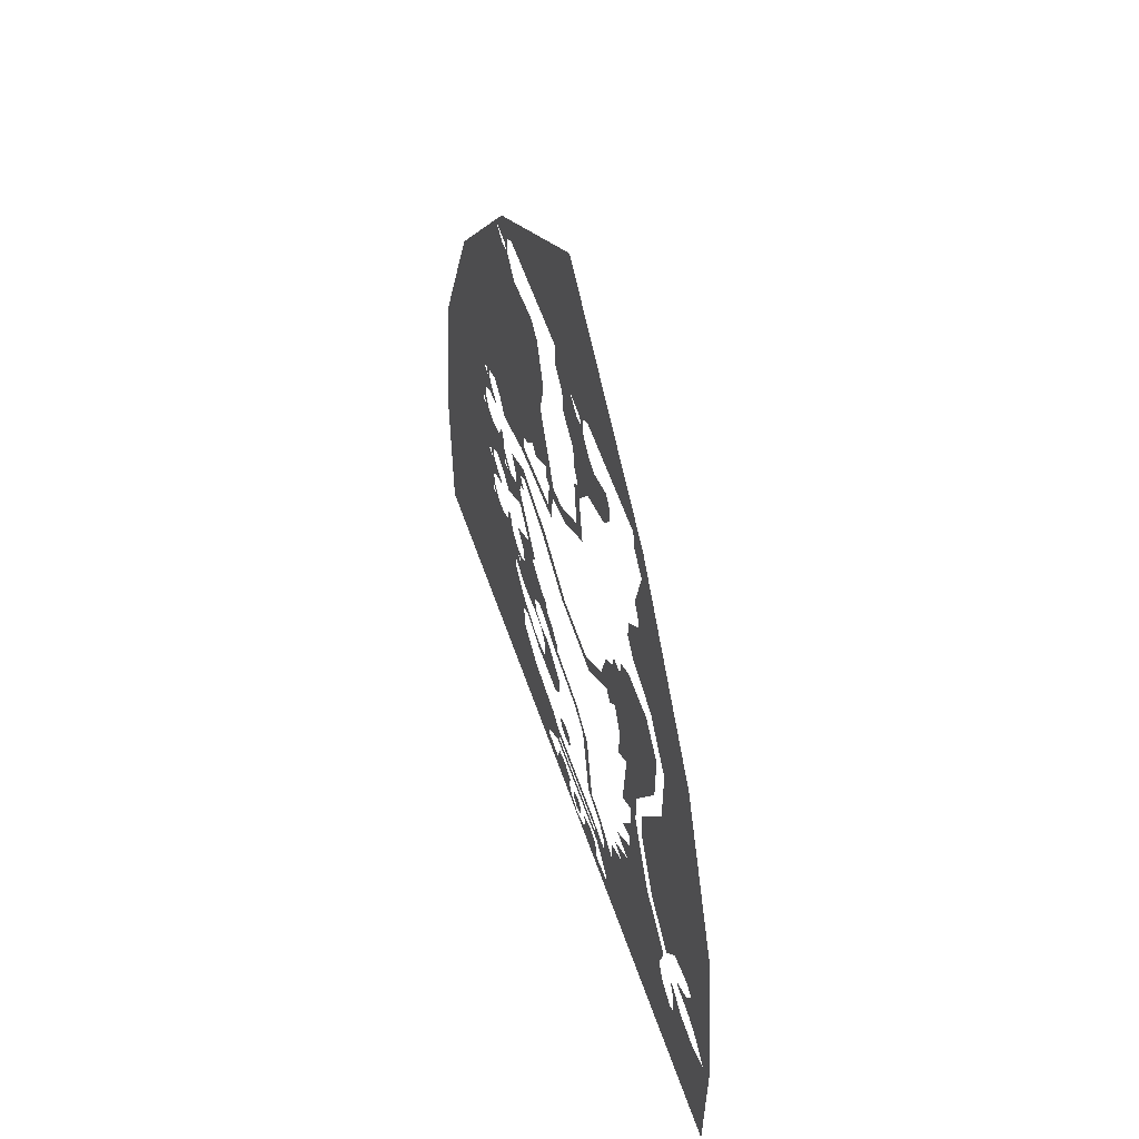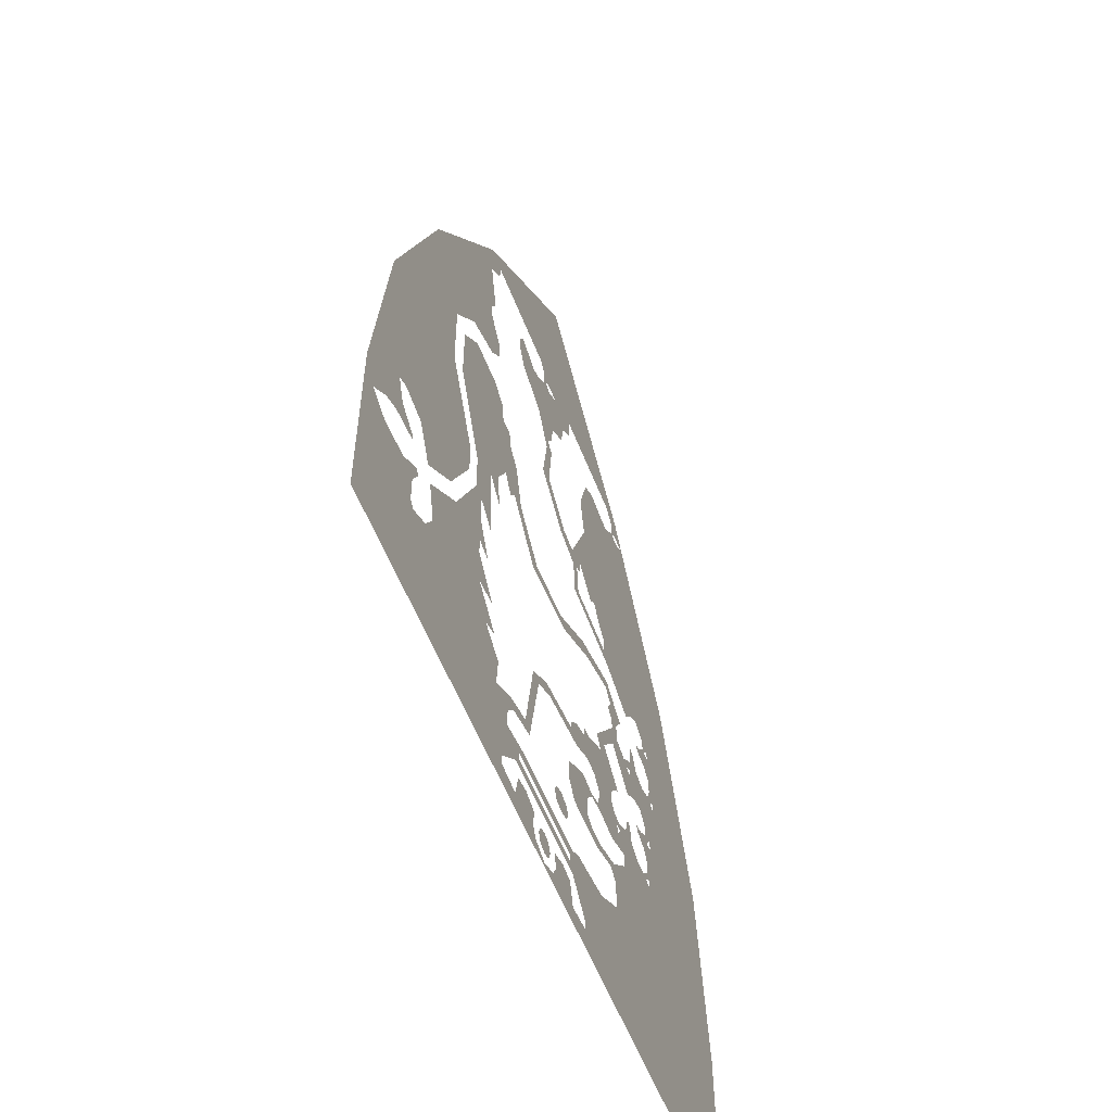
<metadata>
{"format":"obj","ext":"obj","renderer":"f3d","projection":"perspective","resolution":1024,"background":"white","views":[{"elev":59.5,"azim":70.9,"up":"+Y"},{"elev":-56.5,"azim":111.1,"up":"+Y"}]}
</metadata>
<code>
v -0.5157 0.2782 0
v -0.5188 0.2562 0
v -0.7488 0.2537 0
v -0.1125 0.5375 0
v -0.0875 0.5625 0
v -0.09375 0.525 0
v -0.1313 -0.08125 0
v -0.0625 -0.125 0
v -0.15 -0.125 0
v -0.1375 0.0625 0
v -0.1375 0.0375 0
v -0.15 -0.0125 0
v -0.1562 0.725 0
v -0.0875 0.5625 0
v -0.1313 0.575 0
v -0.1688 0.9125 0
v -0.1375 0.8125 0
v -0.2 0.9375 0
v -0.275 -0.09375 0
v -0.3094 -0.04065 0
v -0.3 -0.025 0
v -0.275 -0.09375 0
v -0.3375 -0.06875 0
v -0.3094 -0.04065 0
v -0.2875 -0.2625 0
v -0.2125 -0.3125 0
v -0.8 -0.525 0
v -0.2875 0.925 0
v -0.5972 0.6599 0
v -0.35 0.9563 0
v -0.2875 0.275 0
v -0.315 0.2775 0
v -0.2687 0.2875 0
v -0.2938 0.25 0
v -0.2938 0.2 0
v -0.3187 0.24 0
v -0.3 1.025 0
v -0.325 1 0
v -0.3504 1.034 0
v -0.3187 -0.025 0
v -0.3094 -0.04065 0
v -0.3375 -0.06875 0
v -0.3688 0.1375 0
v -0.3688 0.2188 0
v -0.3538 0.2275 0
v -0.3844 0.9781 0
v -0.35 0.9563 0
v -0.5972 0.6599 0
v -0.3844 0.9781 0
v -0.5972 0.6599 0
v -0.3504 1.034 0
v -0.4012 0.4175 0
v -0.2562 0.4875 0
v -0.3775 0.385 0
v -0.4562 -0.00625 0
v -0.4437 -0.00315 0
v -0.3375 -0.1 0
v -0.475 -0.0125 0
v -0.4562 0.2575 0
v -0.4213 0.2675 0
v -0.4375 0.175 0
v -0.4725 0.3463 0
v -0.5 0.3937 0
v -0.4782 0.3906 0
v -0.4938 0.1125 0
v -0.7488 0.2537 0
v -0.5188 0.2562 0
v -0.4938 0.1125 0
v -0.4688 0.05 0
v -0.7488 0.2537 0
v 0.0375 0.9688 0
v 0.05625 0.975 0
v 0.06875 0.9625 0
v 0.05 0.7375 0
v 0.025 0.75 0
v 0.04375 0.7688 0
v 0.09375 0.8125 0
v 0.06875 1.006 0
v 0 1.362 0
v 0.0875 1.025 0
v 0.7488 0.2537 0
v 0.6875 -0.0375 0
v 0.6625 -0.025 0
v 0.7488 0.2537 0
v 0.8 -0.15 0
v 0.6875 -0.0375 0
v 0.8 -0.525 0
v 0.7188 -0.225 0
v 0.7688 -0.2 0
v 0.8 -0.525 0
v 0.7688 -0.2 0
v 0.8 -0.15 0
v 0.1625 -0.3719 0
v 0.1375 -0.35 0
v 0.2125 -0.3625 0
v 0.175 -0.4062 0
v 0.2125 -0.3625 0
v 0.2313 -0.4625 0
v 0.2625 -0.3125 0
v 0.2562 -0.25 0
v 0.3125 -0.2125 0
v 0.3125 -0.2125 0
v 0.275 -0.2 0
v 0.3438 -0.1375 0
v 0.3187 0.2375 0
v 0.275 0.1938 0
v 0.2812 0.275 0
v 0.3438 -0.1375 0
v 0.2875 -0.1313 0
v 0.35 -0.0625 0
v 0.3438 0.8063 0
v 0.5972 0.6599 0
v 0.3438 0.7812 0
v 0.35 -0.025 0
v 0.3125 -0.0375 0
v 0.35 0.0375 0
v 0.35 0.1 0
v 0.3063 0.0625 0
v 0.3187 0.2375 0
v 0.3504 1.034 0
v 0.5972 0.6599 0
v 0.35 0.95 0
v 0.4188 0.6125 0
v 0.5972 0.6599 0
v 0.4938 0.5125 0
v -0.00265 -0.2634 0
v -0.05625 -0.2812 0
v -0.0474 -0.2634 0
v -0.025 -0.2562 0
v -0.025 0.5437 0
v -0.09375 0.525 0
v -0.0875 0.5625 0
v -0.04375 0.5687 0
v -0.03125 0.8875 0
v -0.0375 0.9375 0
v 0.0375 0.9688 0
v 0.06875 0.9625 0
v -0.03125 0.8875 0
v 0.06875 0.9625 0
v 0.1 0.9313 0
v 0.01875 0.85 0
v -0.04375 0.2375 0
v -0.1625 0.3063 0
v -0.1375 0.325 0
v -0.025 0.2562 0
v -0.0625 -0.125 0
v -0.0625 -0.175 0
v -0.15 -0.1688 0
v -0.15 -0.125 0
v -0.0625 -0.175 0
v -0.0875 -0.2062 0
v -0.1688 -0.1812 0
v -0.15 -0.1688 0
v -0.075 -0.35 0
v -0.0625 -0.3719 0
v -0.0625 -0.3875 0
v -0.075 -0.4062 0
v -0.075 -0.4062 0
v -0.1313 -0.4625 0
v -0.1 -0.3312 0
v -0.075 -0.35 0
v -0.075 0.975 0
v 0 0.9938 0
v 0.0375 0.9688 0
v -0.0375 0.9375 0
v -0.075 1.025 0
v -0.3 1.025 0
v -0.3504 1.034 0
v 0 1.362 0
v -0.075 1.025 0
v 0 1.362 0
v 0 0.9938 0
v -0.075 0.975 0
v -0.0875 -0.2062 0
v -0.1938 -0.2062 0
v -0.2125 -0.1812 0
v -0.1688 -0.1812 0
v -0.5 0.3937 0
v -0.7488 0.2537 0
v -0.5972 0.6599 0
v -0.4875 0.4125 0
v -0.5 0.3937 0
v -0.4725 0.3463 0
v -0.4963 0.3262 0
v -0.7488 0.2537 0
v -0.5157 0.2782 0
v -0.4988 0.295 0
v -0.4875 0.2687 0
v -0.5 0.2625 0
v -0.5157 0.2782 0
v -0.7488 0.2537 0
v -0.4963 0.3262 0
v -0.4988 0.295 0
v -0.5972 0.6599 0
v -0.4338 0.4387 0
v -0.465 0.4213 0
v -0.4875 0.4125 0
v -0.8 -0.15 0
v -0.7488 0.2537 0
v -0.4719 0.0094 0
v -0.475 -0.0125 0
v -0.8 -0.15 0
v -0.2875 -0.2 0
v -0.2875 -0.2625 0
v -0.8 -0.525 0
v -0.8 -0.15 0
v -0.475 -0.0125 0
v -0.3375 -0.1 0
v -0.2875 -0.2 0
v -0.1 -0.0375 0
v -0.1 0.025 0
v -0.075 0 0
v -0.075 -0.01875 0
v -0.1 -0.0375 0
v -0.15 -0.0125 0
v -0.1375 0.0375 0
v -0.1 0.025 0
v -0.1125 0.5375 0
v -0.125 0.5375 0
v -0.1313 0.575 0
v -0.0875 0.5625 0
v -0.1187 0.4625 0
v -0.1125 0.5375 0
v -0.09375 0.525 0
v -0.1 0.4437 0
v -0.1313 -0.4625 0
v -0.8 -0.525 0
v -0.2125 -0.3125 0
v -0.1 -0.3312 0
v -0.1375 0.8125 0
v -0.1562 0.725 0
v -0.2875 0.925 0
v -0.2 0.9375 0
v -0.1625 0.3063 0
v -0.2625 0.3375 0
v -0.2687 0.3625 0
v -0.1375 0.325 0
v -0.175 -0.0875 0
v -0.1313 -0.08125 0
v -0.15 -0.125 0
v -0.175 -0.09375 0
v -0.1875 -0.0125 0
v -0.1625 0.0625 0
v -0.1375 0.0625 0
v -0.15 -0.0125 0
v -0.1875 -0.0125 0
v -0.275 0.0125 0
v -0.2812 0.05 0
v -0.1625 0.0625 0
v -0.1875 -0.0125 0
v -0.2125 -0.0375 0
v -0.2938 -0.00625 0
v -0.275 0.0125 0
v -0.1938 -0.2062 0
v -0.2625 -0.1812 0
v -0.2812 -0.1562 0
v -0.2125 -0.1812 0
v -0.2062 -0.075 0
v -0.175 -0.0875 0
v -0.175 -0.09375 0
v -0.2125 -0.0875 0
v -0.2062 0.5437 0
v -0.1562 0.725 0
v -0.1313 0.575 0
v -0.1875 0.525 0
v -0.2062 0.5437 0
v -0.5972 0.6599 0
v -0.2875 0.925 0
v -0.1562 0.725 0
v -0.2062 0.5437 0
v -0.2375 0.5 0
v -0.2562 0.4875 0
v -0.5972 0.6599 0
v -0.2062 0.125 0
v -0.225 0.1 0
v -0.3125 0.08125 0
v -0.2437 0.1375 0
v -0.2125 -0.0375 0
v -0.2062 -0.075 0
v -0.2125 -0.0875 0
v -0.275 -0.09375 0
v -0.225 0.1 0
v -0.1625 0.0625 0
v -0.2812 0.05 0
v -0.3125 0.08125 0
v -0.2562 0.45 0
v -0.1187 0.4625 0
v -0.1 0.4437 0
v -0.275 0.425 0
v -0.2562 0.4875 0
v -0.2562 0.45 0
v -0.275 0.425 0
v -0.3775 0.385 0
v -0.2625 -0.1812 0
v -0.2875 -0.2 0
v -0.3375 -0.1 0
v -0.2812 -0.1562 0
v -0.2625 0.3375 0
v -0.2875 0.3125 0
v -0.3375 0.3162 0
v -0.2687 0.3625 0
v -0.275 -0.09375 0
v -0.3 -0.025 0
v -0.2938 -0.00625 0
v -0.2125 -0.0375 0
v -0.2875 0.275 0
v -0.2938 0.25 0
v -0.3187 0.24 0
v -0.315 0.2775 0
v -0.2875 0.3125 0
v -0.2687 0.2875 0
v -0.315 0.2775 0
v -0.3375 0.3162 0
v -0.2938 0.2 0
v -0.3688 0.1375 0
v -0.3538 0.2275 0
v -0.3187 0.24 0
v -0.2938 0.25 0
v -0.2062 0.125 0
v -0.2437 0.1375 0
v -0.2938 0.2 0
v -0.3 -0.025 0
v -0.3187 -0.025 0
v -0.3187 -0.00625 0
v -0.2938 -0.00625 0
v -0.3312 0.9625 0
v -0.325 0.9625 0
v -0.2875 0.925 0
v -0.35 0.9563 0
v -0.3375 0.975 0
v -0.325 1 0
v -0.325 0.9625 0
v -0.3312 0.9625 0
v -0.3688 0.2188 0
v -0.3875 0.2313 0
v -0.3912 0.26 0
v -0.3538 0.2275 0
v -0.3812 0.0125 0
v -0.375 0.05 0
v -0.3625 0.05625 0
v -0.35 0.0125 0
v -0.3844 0.9781 0
v -0.3504 1.034 0
v -0.325 1 0
v -0.3375 0.975 0
v -0.3875 0.2125 0
v -0.3688 0.2188 0
v -0.3688 0.1375 0
v -0.4 0.1625 0
v -0.3875 0.2125 0
v -0.4 0.1625 0
v -0.3912 0.26 0
v -0.3875 0.2313 0
v -0.4012 0.4175 0
v -0.4338 0.4387 0
v -0.5972 0.6599 0
v -0.2562 0.4875 0
v -0.4125 -0.00625 0
v -0.3187 -0.00625 0
v -0.3187 -0.025 0
v -0.3375 -0.06875 0
v -0.4125 -0.00625 0
v -0.3375 -0.06875 0
v -0.3375 -0.1 0
v -0.4437 -0.00315 0
v -0.4125 -0.00625 0
v -0.3812 0.0125 0
v -0.35 0.0125 0
v -0.3187 -0.00625 0
v -0.4213 0.2675 0
v -0.4062 0.3025 0
v -0.3925 0.305 0
v -0.3912 0.26 0
v -0.4375 0.1062 0
v -0.4125 0.1 0
v -0.4188 0.0875 0
v -0.45 0.075 0
v -0.4375 0.1062 0
v -0.45 0.075 0
v -0.4719 0.1094 0
v -0.4625 0.125 0
v -0.4375 0.175 0
v -0.4213 0.2675 0
v -0.3912 0.26 0
v -0.4 0.1625 0
v -0.4375 0.175 0
v -0.4625 0.15 0
v -0.4875 0.2687 0
v -0.4562 0.2575 0
v -0.4512 0.3725 0
v -0.4287 0.36 0
v -0.4387 0.35 0
v -0.4725 0.3463 0
v -0.4512 0.3725 0
v -0.4725 0.3463 0
v -0.4782 0.3906 0
v -0.4713 0.3975 0
v -0.4688 0.05 0
v -0.4625 0.01875 0
v -0.4719 0.0094 0
v -0.7488 0.2537 0
v -0.4719 0.0094 0
v -0.4625 0.01875 0
v -0.4437 -0.00315 0
v -0.4562 -0.00625 0
v -0.4719 0.1094 0
v -0.4813 0.1313 0
v -0.4625 0.15 0
v -0.4625 0.125 0
v -0.4782 0.3906 0
v -0.4875 0.4125 0
v -0.465 0.4213 0
v -0.4713 0.3975 0
v -0.4813 0.1313 0
v -0.5 0.2625 0
v -0.4875 0.2687 0
v -0.4625 0.15 0
v -0.4813 0.1313 0
v -0.4938 0.1125 0
v -0.5188 0.2562 0
v -0.5 0.2625 0
v -0.4938 0.1125 0
v -0.4719 0.1094 0
v -0.45 0.075 0
v -0.4688 0.05 0
v 0.00625 -0.2812 0
v -0.0474 -0.2992 0
v -0.05625 -0.2812 0
v -0.00265 -0.2634 0
v 0.00625 -0.2812 0
v -0.00265 -0.2992 0
v -0.025 -0.3063 0
v -0.0474 -0.2992 0
v 0.03125 -0.05625 0
v -0.1 -0.0375 0
v -0.075 -0.01875 0
v 0.04375 -0.0375 0
v 0.03215 -0.4509 0
v 0.05 -0.4437 0
v 0.03215 -0.4867 0
v 0.025 -0.4688 0
v 0.05 0.7375 0
v 0.06875 0.625 0
v 0.0375 0.6375 0
v 0.025 0.75 0
v 0.05 0.9907 0
v 0.06875 1.006 0
v 0.06875 0.9625 0
v 0.05625 0.975 0
v 0.0679 -0.4509 0
v 0.05 -0.4938 0
v 0.03215 -0.4867 0
v 0.05 -0.4437 0
v 0.06875 0.625 0
v -0.025 0.5437 0
v -0.04375 0.5687 0
v 0.0375 0.6375 0
v 0.06875 1.006 0
v 0.05 0.9907 0
v 0 0.9938 0
v 0 1.362 0
v 0.075 -0.4688 0
v 0.0679 -0.4867 0
v 0.05 -0.4938 0
v 0.0679 -0.4509 0
v 0.08125 -0.0875 0
v 0.03125 -0.05625 0
v 0.04375 -0.0375 0
v 0.1062 -0.08125 0
v 0.09375 0.8125 0
v 0.04375 0.7688 0
v 0.025 0.8 0
v 0.01875 0.85 0
v 0.09375 0.8125 0
v 0.01875 0.85 0
v 0.1 0.9313 0
v 0.125 0.925 0
v 0.6125 -0.2313 0
v 0.5938 -0.1938 0
v 0.6 -0.1812 0
v 0.65 -0.2188 0
v 0.6125 -0.2875 0
v 0.6125 -0.2313 0
v 0.65 -0.2188 0
v 0.7188 -0.225 0
v 0.6875 -0.1375 0
v 0.625 -0.1313 0
v 0.625 -0.1187 0
v 0.6687 -0.0875 0
v 0.725 -0.1562 0
v 0.6875 -0.1375 0
v 0.6687 -0.0875 0
v 0.6875 -0.0375 0
v 0.725 -0.1562 0
v 0.6875 -0.0375 0
v 0.8 -0.15 0
v 0.7688 -0.2 0
v 0.7488 0.2537 0
v 0.6625 -0.025 0
v 0.6 -0.0375 0
v 0.4062 0.1125 0
v 0.7488 0.2537 0
v 0.4062 0.1125 0
v 0.4062 0.1812 0
v 0.4938 0.3563 0
v 0.7488 0.2537 0
v 0.4938 0.3563 0
v 0.4938 0.5125 0
v 0.5972 0.6599 0
v 0.8 -0.525 0
v 0.6 -0.3 0
v 0.6125 -0.2875 0
v 0.7188 -0.225 0
v 0.1125 0.225 0
v -0.04375 0.2375 0
v -0.025 0.2562 0
v 0.09375 0.25 0
v 0.1187 -0.275 0
v 0.08125 -0.0875 0
v 0.1062 -0.08125 0
v 0.1375 -0.2562 0
v 0.125 0.925 0
v 0.1812 0.95 0
v 0.175 0.85 0
v 0.09375 0.8125 0
v 0.1625 -0.3719 0
v -0.0625 -0.3719 0
v -0.075 -0.35 0
v 0.1375 -0.35 0
v 0.175 -0.4062 0
v -0.075 -0.4062 0
v -0.0625 -0.3875 0
v 0.1625 -0.3875 0
v 0.175 -0.4062 0
v 0.1625 -0.3875 0
v 0.1625 -0.3719 0
v 0.2125 -0.3625 0
v 0.1812 0.95 0
v 0.2 0.925 0
v 0.2 0.8938 0
v 0.175 0.85 0
v 0.1875 -0.2938 0
v 0.1187 -0.275 0
v 0.1375 -0.2562 0
v 0.2 -0.275 0
v 0.2 0.425 0
v 0.2313 0.4562 0
v 0.2062 0.325 0
v 0.175 0.3312 0
v 0.2062 0.325 0
v 0.1125 0.225 0
v 0.09375 0.25 0
v 0.175 0.3312 0
v 0.2125 -0.325 0
v 0.1875 -0.2938 0
v 0.2 -0.275 0
v 0.2625 -0.3125 0
v 0.25 0.3375 0
v 0.225 0.3 0
v 0.2062 0.325 0
v 0.2313 0.4562 0
v 0.25 0.3375 0
v 0.2313 0.4562 0
v 0.4562 0.3688 0
v 0.2812 0.275 0
v 0.2625 -0.3125 0
v 0.5563 -0.275 0
v 0.6 -0.3 0
v 0.2313 -0.4625 0
v 0.2625 -0.3125 0
v 0.2313 -0.4625 0
v 0.2125 -0.3625 0
v 0.2125 -0.325 0
v 0.2625 -0.3125 0
v 0.3125 -0.2125 0
v 0.5312 -0.2313 0
v 0.5563 -0.275 0
v 0.2687 0.4938 0
v 0.4562 0.3688 0
v 0.2313 0.4562 0
v 0.2375 0.4938 0
v 0.2687 0.4938 0
v 0.275 0.5375 0
v 0.4562 0.5 0
v 0.4562 0.3688 0
v 0.275 0.5375 0
v 0.3125 0.5625 0
v 0.4 0.5625 0
v 0.4562 0.5 0
v 0.3187 0.2375 0
v 0.2812 0.275 0
v 0.4562 0.3688 0
v 0.375 0.1938 0
v 0.3187 0.2375 0
v 0.375 0.1938 0
v 0.375 0.1062 0
v 0.35 0.1 0
v 0.3312 0.6438 0
v 0.3 0.6813 0
v 0.3 0.725 0
v 0.3438 0.7812 0
v 0.3312 0.6438 0
v 0.3438 0.7812 0
v 0.5972 0.6599 0
v 0.4188 0.6125 0
v 0.3438 -0.1375 0
v 0.55 -0.15 0
v 0.5312 -0.2313 0
v 0.3125 -0.2125 0
v 0.3438 -0.1375 0
v 0.35 -0.0625 0
v 0.45 -0.05625 0
v 0.55 -0.15 0
v 0.3438 0.8063 0
v 0.325 0.8375 0
v 0.35 0.95 0
v 0.5972 0.6599 0
v 0.35 0.0375 0
v 0.35 0.1 0
v 0.375 0.1062 0
v 0.45 -0.05625 0
v 0.3504 1.034 0
v 0.3063 1.025 0
v 0.0875 1.025 0
v 0 1.362 0
v 0.3504 1.034 0
v 0.35 0.95 0
v 0.3125 0.9875 0
v 0.3063 1.025 0
v 0.475 -0.03125 0
v 0.4062 0.1125 0
v 0.6 -0.0375 0
v 0.5625 -0.1125 0
v 0.45 -0.05625 0
v 0.35 -0.0625 0
v 0.35 -0.025 0
v 0.45 -0.05625 0
v 0.35 -0.025 0
v 0.35 0.0375 0
v -0.03125 -0.4313 0
v 0.00625 -0.4437 0
v 0 -0.475 0
v -0.0625 -0.4375 0
v -0.0625 -0.4375 0
v 0 -0.475 0
v 0.0125 -0.5 0
v -0.075 -0.4875 0
v 0.1 -0.475 0
v 0.09375 -0.4437 0
v 0.1313 -0.4313 0
v 0.1625 -0.4375 0
v 0.0875 -0.5 0
v 0.1 -0.475 0
v 0.1625 -0.4375 0
v 0.175 -0.4875 0
v 0.05 -0.5157 0
v 0.05 -0.525 0
v -0.8 -0.525 0
v 0.0125 -0.5 0
v -0.1313 -0.4625 0
v -0.1313 -0.4813 0
v -0.8 -0.525 0
v -0.8 -0.525 0
v -0.1313 -0.4813 0
v -0.075 -0.4875 0
v 0.0125 -0.5 0
v 0.2313 -0.4625 0
v 0.6 -0.3 0
v 0.8 -0.525 0
v 0.2313 -0.4813 0
v 0.8 -0.525 0
v 0.05 -0.525 0
v 0.05 -0.5157 0
v 0.0875 -0.5 0
v 0.8 -0.525 0
v 0.0875 -0.5 0
v 0.175 -0.4875 0
v 0.2313 -0.4813 0
g mesh7043310
f 1 2 3
f 4 5 6
f 7 8 9
f 10 11 12
f 13 14 15
f 16 17 18
f 19 20 21
f 22 23 24
f 25 26 27
f 28 29 30
f 31 32 33
f 34 35 36
f 37 38 39
f 40 41 42
f 43 44 45
f 46 47 48
f 49 50 51
f 52 53 54
f 55 56 57
f 57 58 55
f 59 60 61
f 62 63 64
f 65 66 67
f 68 69 70
f 71 72 73
f 74 75 76
f 76 77 74
f 78 79 80
f 81 82 83
f 84 85 86
f 87 88 89
f 90 91 92
f 93 94 95
f 96 97 98
f 99 100 101
f 102 103 104
f 105 106 107
f 108 109 110
f 111 112 113
f 114 115 116
f 117 118 119
f 120 121 122
f 123 124 125
f 126 127 128
f 128 129 126
f 130 131 132
f 132 133 130
f 134 135 136
f 136 137 134
f 138 139 140
f 140 141 138
f 142 143 144
f 144 145 142
f 146 147 148
f 148 149 146
f 150 151 152
f 152 153 150
f 154 155 156
f 156 157 154
f 158 159 160
f 160 161 158
f 162 163 164
f 164 165 162
f 166 167 168
f 168 169 166
f 170 171 172
f 172 173 170
f 174 175 176
f 176 177 174
f 178 179 180
f 180 181 178
f 182 183 184
f 184 185 182
f 186 187 188
f 188 189 186
f 190 191 192
f 192 193 190
f 194 195 196
f 196 197 194
f 198 199 200
f 200 201 198
f 202 203 204
f 204 205 202
f 206 207 208
f 208 209 206
f 210 211 212
f 212 213 210
f 214 215 216
f 216 217 214
f 218 219 220
f 220 221 218
f 222 223 224
f 224 225 222
f 226 227 228
f 228 229 226
f 230 231 232
f 232 233 230
f 234 235 236
f 236 237 234
f 238 239 240
f 240 241 238
f 242 243 244
f 244 245 242
f 246 247 248
f 248 249 246
f 250 251 252
f 252 253 250
f 254 255 256
f 256 257 254
f 258 259 260
f 260 261 258
f 262 263 264
f 264 265 262
f 266 267 268
f 268 269 266
f 270 271 272
f 272 273 270
f 274 275 276
f 276 277 274
f 278 279 280
f 280 281 278
f 282 283 284
f 284 285 282
f 286 287 288
f 288 289 286
f 290 291 292
f 292 293 290
f 294 295 296
f 296 297 294
f 298 299 300
f 300 301 298
f 302 303 304
f 304 305 302
f 306 307 308
f 308 309 306
f 310 311 312
f 312 313 310
f 314 315 316
f 316 317 314
f 318 319 320
f 320 321 318
f 322 323 324
f 324 325 322
f 326 327 328
f 328 329 326
f 330 331 332
f 332 333 330
f 334 335 336
f 336 337 334
f 338 339 340
f 340 341 338
f 342 343 344
f 344 345 342
f 346 347 348
f 348 349 346
f 350 351 352
f 352 353 350
f 354 355 356
f 356 357 354
f 358 359 360
f 360 361 358
f 362 363 364
f 364 365 362
f 366 367 368
f 368 369 366
f 370 371 372
f 372 373 370
f 374 375 376
f 376 377 374
f 378 379 380
f 380 381 378
f 382 383 384
f 384 385 382
f 386 387 388
f 388 389 386
f 390 391 392
f 392 393 390
f 394 395 396
f 396 397 394
f 398 399 400
f 400 401 398
f 402 403 404
f 404 405 402
f 406 407 408
f 408 409 406
f 410 411 412
f 412 413 410
f 414 415 416
f 416 417 414
f 418 419 420
f 420 421 418
f 422 423 424
f 424 425 422
f 426 427 428
f 428 429 426
f 430 431 432
f 432 433 430
f 434 435 436
f 436 437 434
f 438 439 440
f 440 441 438
f 442 443 444
f 444 445 442
f 446 447 448
f 448 449 446
f 450 451 452
f 452 453 450
f 454 455 456
f 456 457 454
f 458 459 460
f 460 461 458
f 462 463 464
f 464 465 462
f 466 467 468
f 468 469 466
f 470 471 472
f 472 473 470
f 474 475 476
f 476 477 474
f 478 479 480
f 480 481 478
f 482 483 484
f 484 485 482
f 486 487 488
f 488 489 486
f 490 491 492
f 492 493 490
f 494 495 496
f 496 497 494
f 498 499 500
f 500 501 498
f 502 503 504
f 504 505 502
f 506 507 508
f 508 509 506
f 510 511 512
f 512 513 510
f 514 515 516
f 516 517 514
f 518 519 520
f 520 521 518
f 522 523 524
f 524 525 522
f 526 527 528
f 528 529 526
f 530 531 532
f 532 533 530
f 534 535 536
f 536 537 534
f 538 539 540
f 540 541 538
f 542 543 544
f 544 545 542
f 546 547 548
f 548 549 546
f 550 551 552
f 552 553 550
f 554 555 556
f 556 557 554
f 558 559 560
f 560 561 558
f 562 563 564
f 564 565 562
f 566 567 568
f 568 569 566
f 570 571 572
f 572 573 570
f 574 575 576
f 576 577 574
f 578 579 580
f 580 581 578
f 582 583 584
f 584 585 582
f 586 587 588
f 588 589 586
f 590 591 592
f 592 593 590
f 594 595 596
f 596 597 594
f 598 599 600
f 600 601 598
f 602 603 604
f 604 605 602
f 606 607 608
f 608 609 606
f 610 611 612
f 612 613 610
f 614 615 616
f 616 617 614
f 618 619 620
f 620 621 618
f 622 623 624
f 624 625 622
f 626 627 628
f 628 629 626
f 630 631 632
f 632 633 630
f 634 635 636
f 637 638 639
f 640 641 642
f 642 643 640
f 644 645 646
f 646 647 644
f 648 649 650
f 650 651 648
f 652 653 654
f 654 655 652
f 656 657 658
f 658 659 656
f 660 661 662
f 663 664 665
f 665 666 663
f 667 668 669
f 669 670 667
f 671 672 673
f 673 674 671
f 675 676 677
f 677 678 675

</code>
